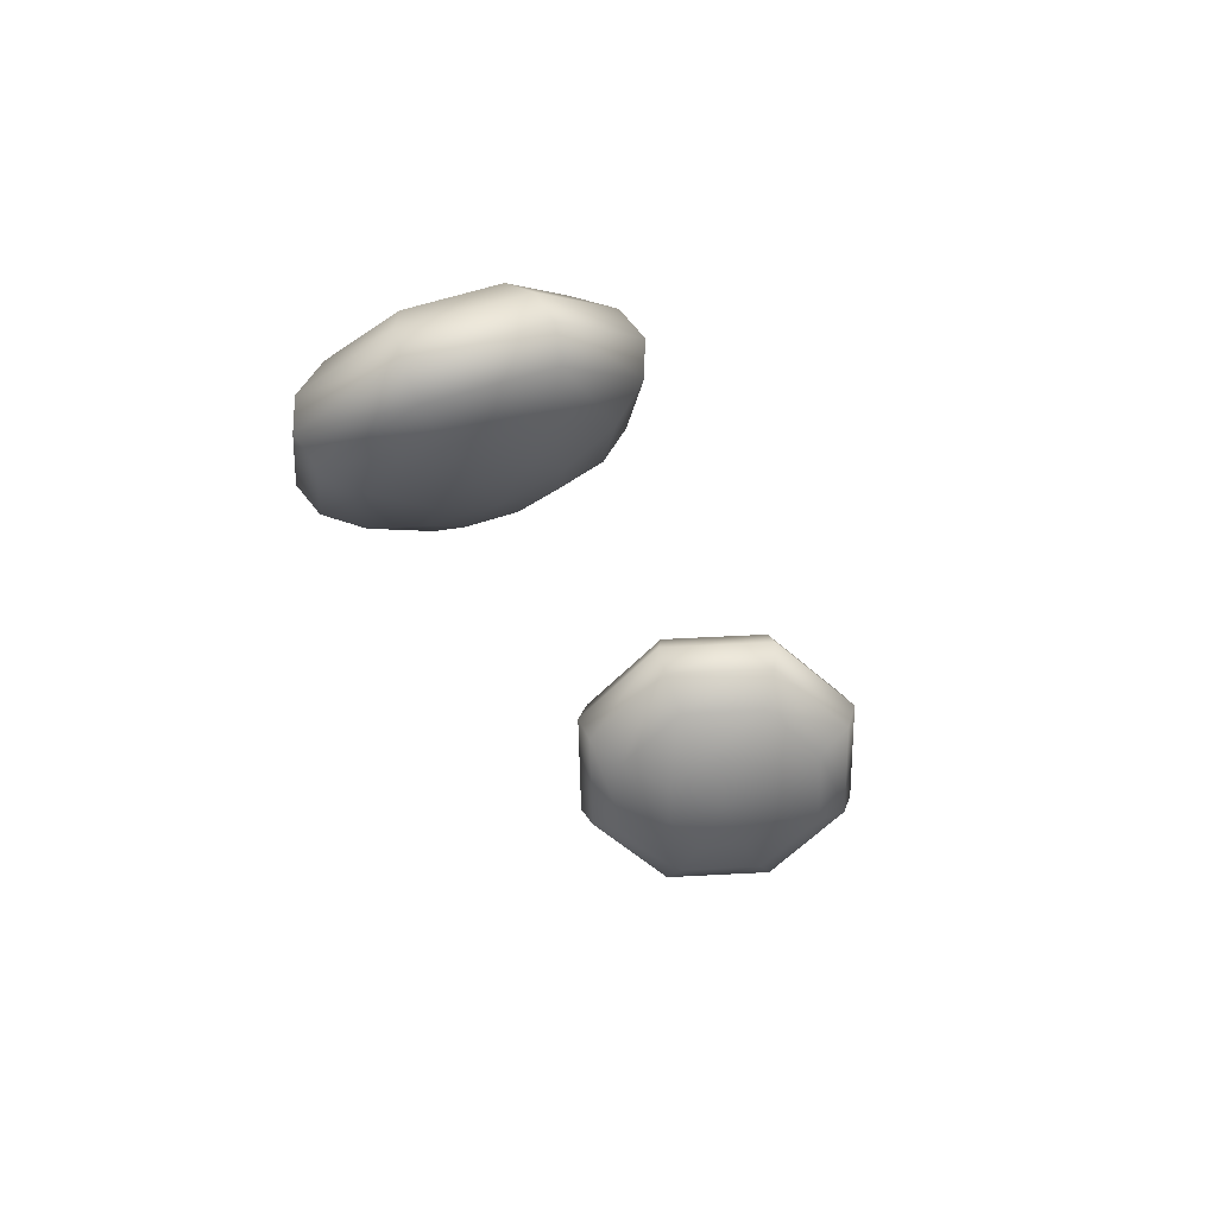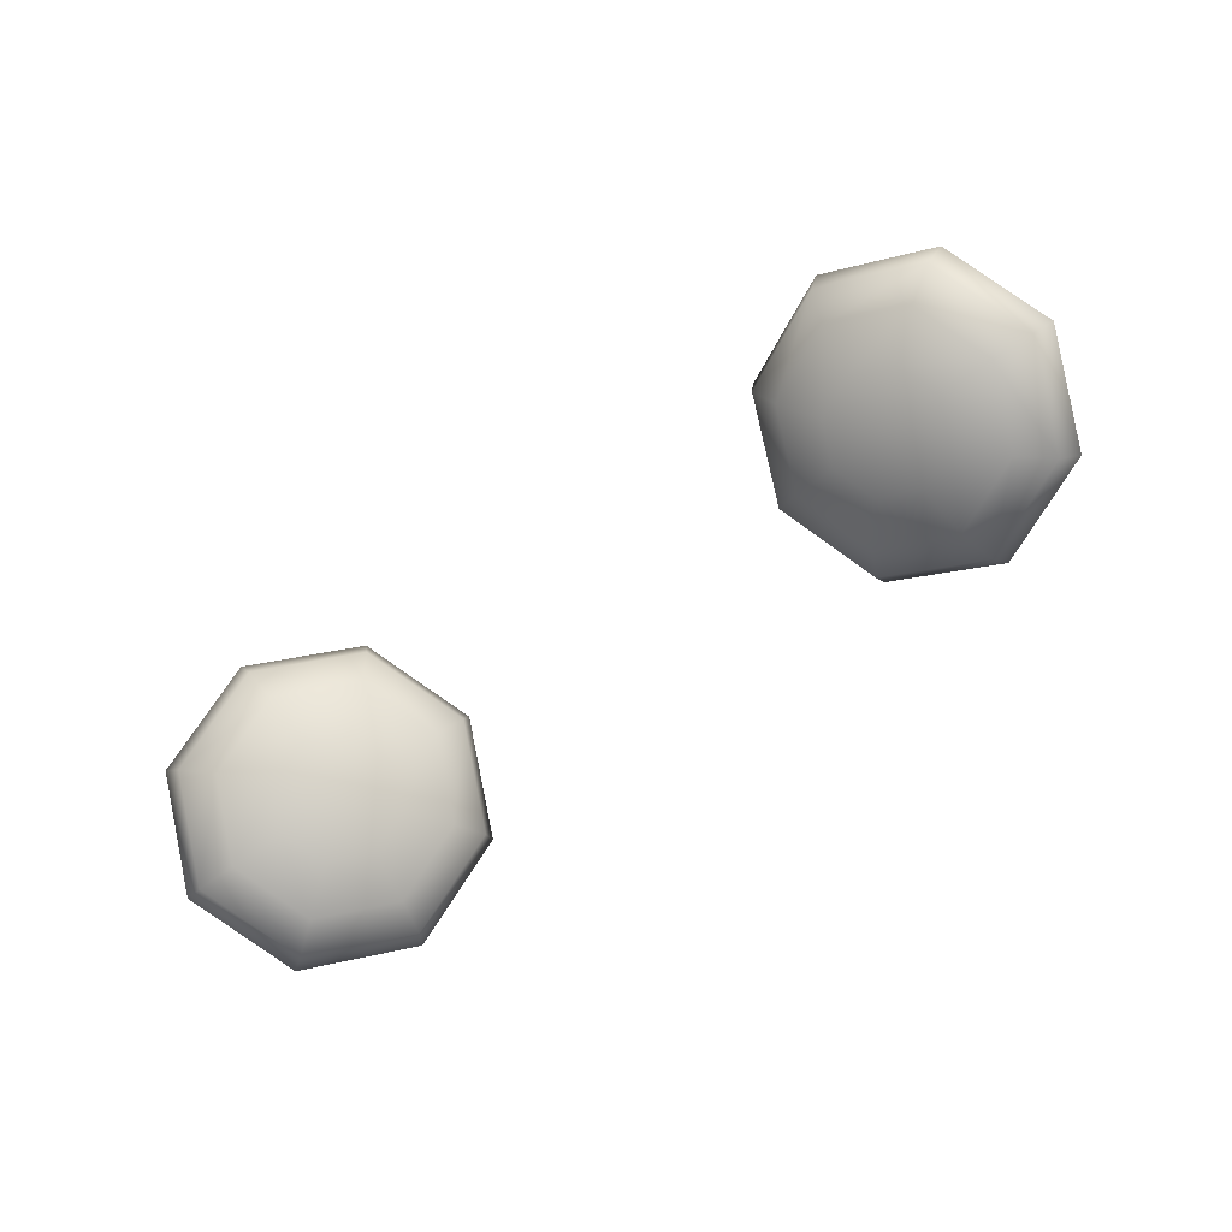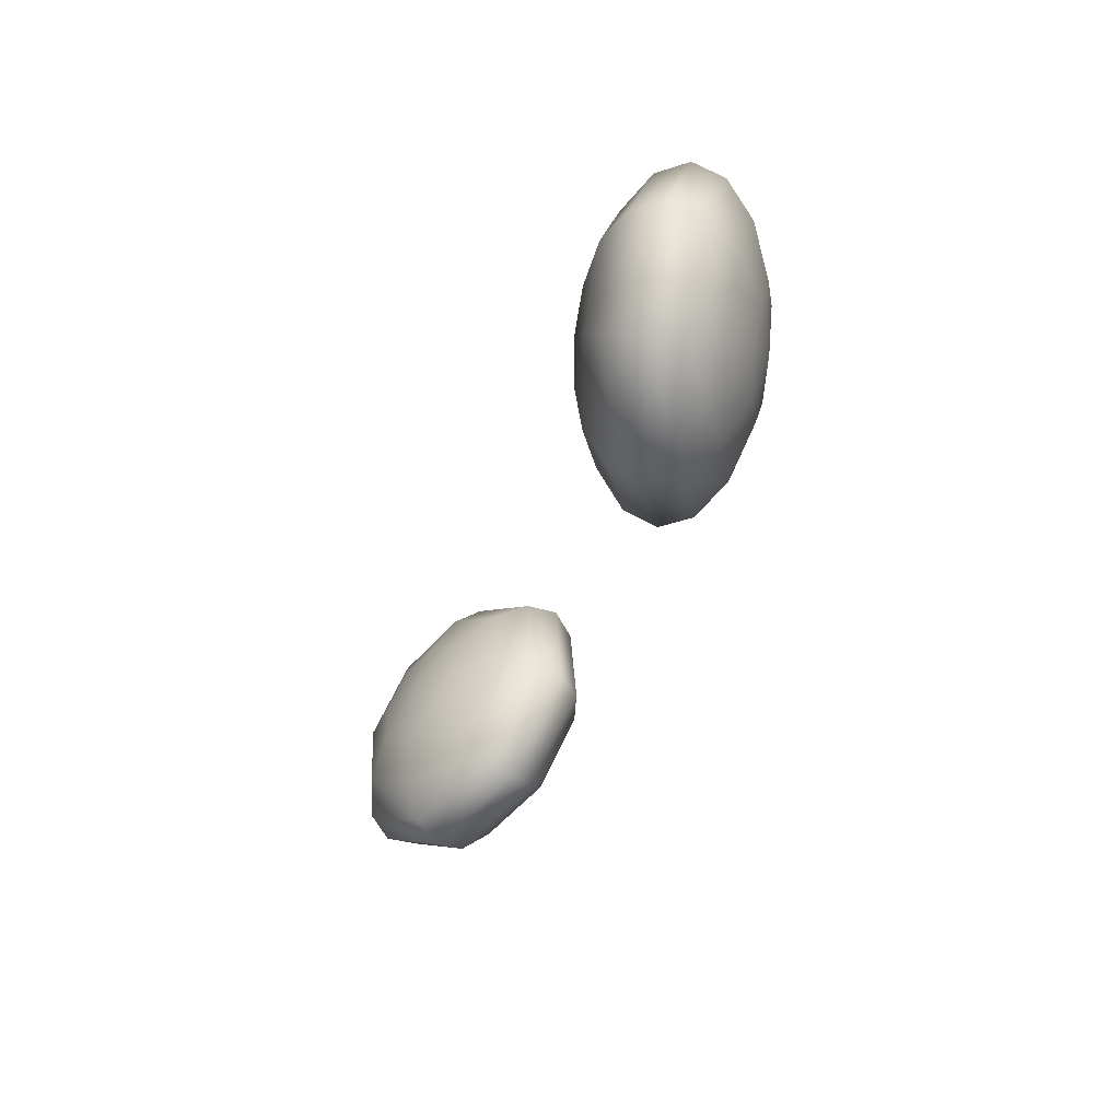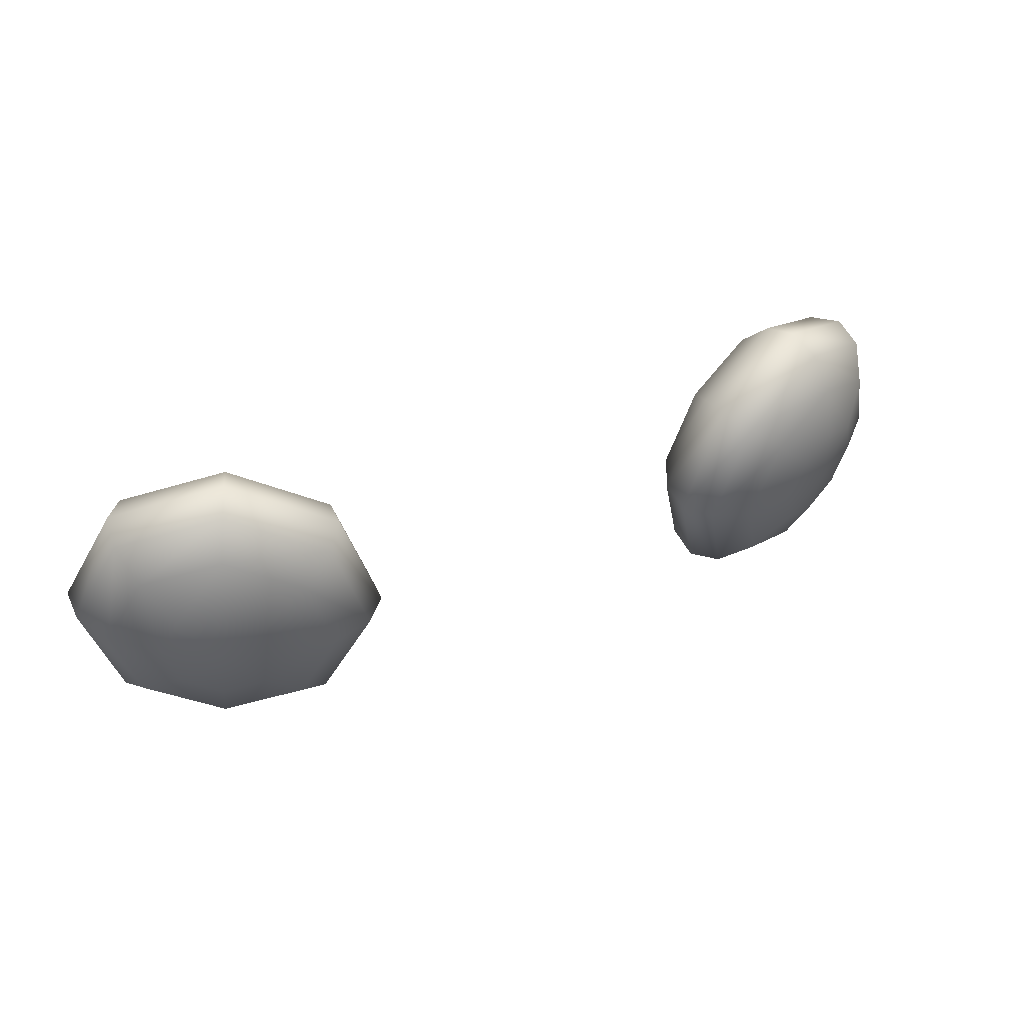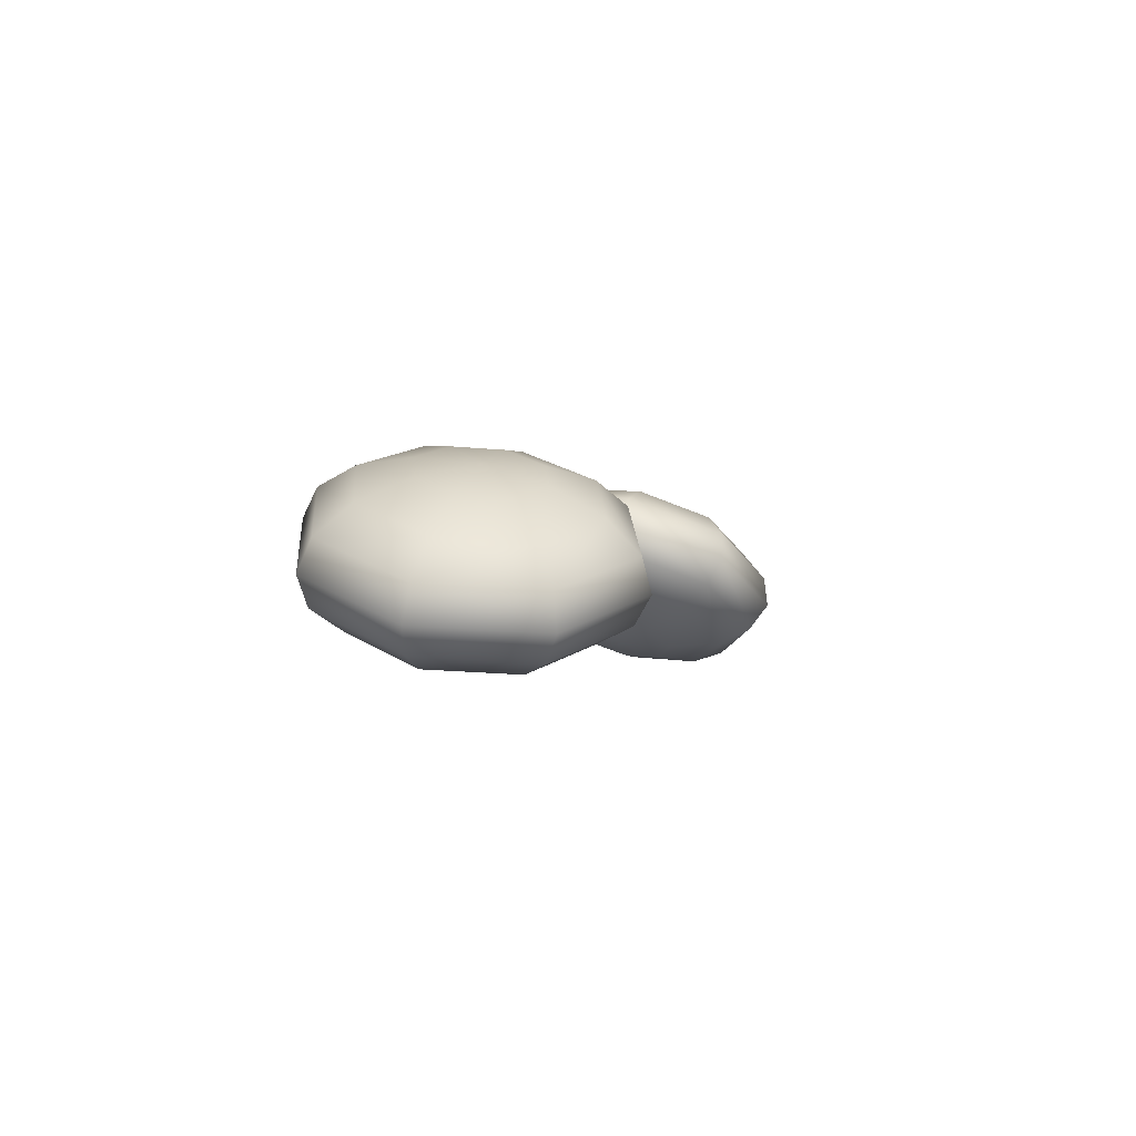
<metadata>
{"format":"obj","ext":"obj","renderer":"f3d","projection":"perspective","resolution":1024,"background":"white","views":[{"elev":-31.5,"azim":110.6,"up":"+Z"},{"elev":-77.7,"azim":-145.7,"up":"+Z"},{"elev":-36.5,"azim":-107.6,"up":"+Y"},{"elev":34.8,"azim":-27.1,"up":"+Y"},{"elev":-1.9,"azim":-75.8,"up":"+Z"}]}
</metadata>
<code>
v 0.1191 6.285 0.3703
v 0.1048 6.29 0.3775
v 0.09053 6.282 0.3819
v 0.08462 6.266 0.381
v 0.09053 6.252 0.3753
v 0.1048 6.247 0.3681
v 0.1191 6.254 0.3636
v 0.125 6.27 0.3645
v 0.1337 6.297 0.374
v 0.1073 6.306 0.3873
v 0.08093 6.292 0.3956
v 0.07001 6.264 0.3939
v 0.08093 6.237 0.3833
v 0.1073 6.227 0.3699
v 0.1337 6.241 0.3617
v 0.1446 6.27 0.3634
v 0.1455 6.305 0.3813
v 0.111 6.317 0.3987
v 0.07659 6.298 0.4095
v 0.06232 6.261 0.4073
v 0.07659 6.225 0.3934
v 0.111 6.213 0.376
v 0.1455 6.232 0.3653
v 0.1598 6.269 0.3675
v 0.1528 6.306 0.3912
v 0.1155 6.319 0.41
v 0.07817 6.299 0.4216
v 0.06273 6.258 0.4192
v 0.07817 6.22 0.4042
v 0.1155 6.207 0.3854
v 0.1528 6.227 0.3738
v 0.1682 6.267 0.3762
v 0.1543 6.3 0.402
v 0.1199 6.312 0.4194
v 0.08543 6.294 0.4301
v 0.07116 6.256 0.4279
v 0.08543 6.221 0.4141
v 0.1199 6.209 0.3967
v 0.1543 6.227 0.3859
v 0.1686 6.265 0.3881
v 0.15 6.289 0.4121
v 0.1236 6.298 0.4255
v 0.09726 6.284 0.4337
v 0.08634 6.255 0.432
v 0.09726 6.228 0.4214
v 0.1236 6.219 0.4081
v 0.15 6.233 0.3998
v 0.1609 6.262 0.4015
v 0.1404 6.274 0.4201
v 0.1261 6.279 0.4273
v 0.1119 6.271 0.4318
v 0.1059 6.255 0.4308
v 0.1119 6.241 0.4251
v 0.1261 6.236 0.4179
v 0.1404 6.243 0.4134
v 0.1463 6.259 0.4144
v 0.1039 6.269 0.3707
v 0.127 6.257 0.4247
v -0.1247 6.285 0.3703
v -0.1104 6.29 0.3775
v -0.113 6.306 0.3873
v -0.1393 6.297 0.374
v -0.09618 6.282 0.3819
v -0.08658 6.292 0.3956
v -0.09026 6.266 0.381
v -0.07566 6.264 0.3939
v -0.09618 6.252 0.3753
v -0.08658 6.237 0.3833
v -0.1104 6.247 0.3681
v -0.113 6.227 0.3699
v -0.1247 6.254 0.3636
v -0.1393 6.241 0.3617
v -0.1306 6.27 0.3645
v -0.1502 6.27 0.3634
v -0.1167 6.317 0.3987
v -0.1512 6.305 0.3813
v -0.08224 6.298 0.4095
v -0.06797 6.261 0.4073
v -0.08224 6.225 0.3934
v -0.1167 6.213 0.376
v -0.1512 6.232 0.3653
v -0.1654 6.269 0.3675
v -0.1211 6.319 0.41
v -0.1584 6.306 0.3912
v -0.08382 6.299 0.4216
v -0.06837 6.258 0.4192
v -0.08382 6.22 0.4042
v -0.1211 6.207 0.3854
v -0.1584 6.227 0.3738
v -0.1739 6.267 0.3762
v -0.1255 6.312 0.4194
v -0.16 6.3 0.402
v -0.09108 6.294 0.4301
v -0.0768 6.256 0.4279
v -0.09108 6.221 0.4141
v -0.1255 6.209 0.3967
v -0.16 6.227 0.3859
v -0.1743 6.265 0.3881
v -0.1293 6.298 0.4255
v -0.1556 6.289 0.4121
v -0.1029 6.284 0.4337
v -0.09198 6.255 0.432
v -0.1029 6.228 0.4214
v -0.1293 6.219 0.4081
v -0.1556 6.233 0.3998
v -0.1666 6.262 0.4015
v -0.1318 6.279 0.4273
v -0.1461 6.274 0.4201
v -0.1175 6.271 0.4318
v -0.1116 6.255 0.4308
v -0.1175 6.241 0.4251
v -0.1318 6.236 0.4179
v -0.1461 6.243 0.4134
v -0.152 6.259 0.4144
v -0.1096 6.269 0.3707
v -0.1327 6.257 0.4247
f 1 2 9
f 9 2 10
f 2 3 10
f 10 3 11
f 3 4 11
f 11 4 12
f 4 5 12
f 12 5 13
f 5 6 13
f 13 6 14
f 6 7 14
f 14 7 15
f 7 8 15
f 15 8 16
f 8 1 16
f 16 1 9
f 9 10 17
f 17 10 18
f 10 11 18
f 18 11 19
f 11 12 19
f 19 12 20
f 12 13 20
f 20 13 21
f 13 14 21
f 21 14 22
f 14 15 22
f 22 15 23
f 15 16 23
f 23 16 24
f 16 9 24
f 24 9 17
f 17 18 25
f 25 18 26
f 18 19 26
f 26 19 27
f 19 20 27
f 27 20 28
f 20 21 28
f 28 21 29
f 21 22 29
f 29 22 30
f 22 23 30
f 30 23 31
f 23 24 31
f 31 24 32
f 24 17 32
f 32 17 25
f 25 26 33
f 33 26 34
f 26 27 34
f 34 27 35
f 27 28 35
f 35 28 36
f 28 29 36
f 36 29 37
f 29 30 37
f 37 30 38
f 30 31 38
f 38 31 39
f 31 32 39
f 39 32 40
f 32 25 40
f 40 25 33
f 33 34 41
f 41 34 42
f 34 35 42
f 42 35 43
f 35 36 43
f 43 36 44
f 36 37 44
f 44 37 45
f 37 38 45
f 45 38 46
f 38 39 46
f 46 39 47
f 39 40 47
f 47 40 48
f 40 33 48
f 48 33 41
f 41 42 49
f 49 42 50
f 42 43 50
f 50 43 51
f 43 44 51
f 51 44 52
f 44 45 52
f 52 45 53
f 45 46 53
f 53 46 54
f 46 47 54
f 54 47 55
f 47 48 55
f 55 48 56
f 48 41 56
f 56 41 49
f 2 1 57
f 3 2 57
f 4 3 57
f 5 4 57
f 6 5 57
f 7 6 57
f 8 7 57
f 1 8 57
f 49 50 58
f 50 51 58
f 51 52 58
f 52 53 58
f 53 54 58
f 54 55 58
f 55 56 58
f 56 49 58
f 59 62 60
f 60 62 61
f 60 61 63
f 63 61 64
f 63 64 65
f 65 64 66
f 65 66 67
f 67 66 68
f 67 68 69
f 69 68 70
f 69 70 71
f 71 70 72
f 71 72 73
f 73 72 74
f 73 74 59
f 59 74 62
f 62 76 61
f 61 76 75
f 61 75 64
f 64 75 77
f 64 77 66
f 66 77 78
f 66 78 68
f 68 78 79
f 68 79 70
f 70 79 80
f 70 80 72
f 72 80 81
f 72 81 74
f 74 81 82
f 74 82 62
f 62 82 76
f 76 84 75
f 75 84 83
f 75 83 77
f 77 83 85
f 77 85 78
f 78 85 86
f 78 86 79
f 79 86 87
f 79 87 80
f 80 87 88
f 80 88 81
f 81 88 89
f 81 89 82
f 82 89 90
f 82 90 76
f 76 90 84
f 84 92 83
f 83 92 91
f 83 91 85
f 85 91 93
f 85 93 86
f 86 93 94
f 86 94 87
f 87 94 95
f 87 95 88
f 88 95 96
f 88 96 89
f 89 96 97
f 89 97 90
f 90 97 98
f 90 98 84
f 84 98 92
f 92 100 91
f 91 100 99
f 91 99 93
f 93 99 101
f 93 101 94
f 94 101 102
f 94 102 95
f 95 102 103
f 95 103 96
f 96 103 104
f 96 104 97
f 97 104 105
f 97 105 98
f 98 105 106
f 98 106 92
f 92 106 100
f 100 108 99
f 99 108 107
f 99 107 101
f 101 107 109
f 101 109 102
f 102 109 110
f 102 110 103
f 103 110 111
f 103 111 104
f 104 111 112
f 104 112 105
f 105 112 113
f 105 113 106
f 106 113 114
f 106 114 100
f 100 114 108
f 60 115 59
f 63 115 60
f 65 115 63
f 67 115 65
f 69 115 67
f 71 115 69
f 73 115 71
f 59 115 73
f 108 116 107
f 107 116 109
f 109 116 110
f 110 116 111
f 111 116 112
f 112 116 113
f 113 116 114
f 114 116 108
v 0.1191 6.285 0.3703
v 0.1048 6.29 0.3775
v 0.09053 6.282 0.3819
v 0.08462 6.266 0.381
v 0.09053 6.252 0.3753
v 0.1048 6.247 0.3681
v 0.1191 6.254 0.3636
v 0.125 6.27 0.3645
v 0.1337 6.297 0.374
v 0.1073 6.306 0.3873
v 0.08093 6.292 0.3956
v 0.07001 6.264 0.3939
v 0.08093 6.237 0.3833
v 0.1073 6.227 0.3699
v 0.1337 6.241 0.3617
v 0.1446 6.27 0.3634
v 0.1455 6.305 0.3813
v 0.111 6.317 0.3987
v 0.07659 6.298 0.4095
v 0.06232 6.261 0.4073
v 0.07659 6.225 0.3934
v 0.111 6.213 0.376
v 0.1455 6.232 0.3653
v 0.1598 6.269 0.3675
v 0.1528 6.306 0.3912
v 0.1155 6.319 0.41
v 0.07817 6.299 0.4216
v 0.06273 6.258 0.4192
v 0.07817 6.22 0.4042
v 0.1155 6.207 0.3854
v 0.1528 6.227 0.3738
v 0.1682 6.267 0.3762
v 0.1543 6.3 0.402
v 0.1199 6.312 0.4194
v 0.08543 6.294 0.4301
v 0.07116 6.256 0.4279
v 0.08543 6.221 0.4141
v 0.1199 6.209 0.3967
v 0.1543 6.227 0.3859
v 0.1686 6.265 0.3881
v 0.15 6.289 0.4121
v 0.1236 6.298 0.4255
v 0.09726 6.284 0.4337
v 0.08634 6.255 0.432
v 0.09726 6.228 0.4214
v 0.1236 6.219 0.4081
v 0.15 6.233 0.3998
v 0.1609 6.262 0.4015
v 0.1404 6.274 0.4201
v 0.1261 6.279 0.4273
v 0.1119 6.271 0.4318
v 0.1059 6.255 0.4308
v 0.1119 6.241 0.4251
v 0.1261 6.236 0.4179
v 0.1404 6.243 0.4134
v 0.1463 6.259 0.4144
v 0.1039 6.269 0.3707
v 0.127 6.257 0.4247
v -0.1247 6.285 0.3703
v -0.1104 6.29 0.3775
v -0.113 6.306 0.3873
v -0.1393 6.297 0.374
v -0.09618 6.282 0.3819
v -0.08658 6.292 0.3956
v -0.09026 6.266 0.381
v -0.07566 6.264 0.3939
v -0.09618 6.252 0.3753
v -0.08658 6.237 0.3833
v -0.1104 6.247 0.3681
v -0.113 6.227 0.3699
v -0.1247 6.254 0.3636
v -0.1393 6.241 0.3617
v -0.1306 6.27 0.3645
v -0.1502 6.27 0.3634
v -0.1167 6.317 0.3987
v -0.1512 6.305 0.3813
v -0.08224 6.298 0.4095
v -0.06797 6.261 0.4073
v -0.08224 6.225 0.3934
v -0.1167 6.213 0.376
v -0.1512 6.232 0.3653
v -0.1654 6.269 0.3675
v -0.1211 6.319 0.41
v -0.1584 6.306 0.3912
v -0.08382 6.299 0.4216
v -0.06837 6.258 0.4192
v -0.08382 6.22 0.4042
v -0.1211 6.207 0.3854
v -0.1584 6.227 0.3738
v -0.1739 6.267 0.3762
v -0.1255 6.312 0.4194
v -0.16 6.3 0.402
v -0.09108 6.294 0.4301
v -0.0768 6.256 0.4279
v -0.09108 6.221 0.4141
v -0.1255 6.209 0.3967
v -0.16 6.227 0.3859
v -0.1743 6.265 0.3881
v -0.1293 6.298 0.4255
v -0.1556 6.289 0.4121
v -0.1029 6.284 0.4337
v -0.09198 6.255 0.432
v -0.1029 6.228 0.4214
v -0.1293 6.219 0.4081
v -0.1556 6.233 0.3998
v -0.1666 6.262 0.4015
v -0.1318 6.279 0.4273
v -0.1461 6.274 0.4201
v -0.1175 6.271 0.4318
v -0.1116 6.255 0.4308
v -0.1175 6.241 0.4251
v -0.1318 6.236 0.4179
v -0.1461 6.243 0.4134
v -0.152 6.259 0.4144
v -0.1096 6.269 0.3707
v -0.1327 6.257 0.4247
f 117 118 125
f 125 118 126
f 118 119 126
f 126 119 127
f 119 120 127
f 127 120 128
f 120 121 128
f 128 121 129
f 121 122 129
f 129 122 130
f 122 123 130
f 130 123 131
f 123 124 131
f 131 124 132
f 124 117 132
f 132 117 125
f 125 126 133
f 133 126 134
f 126 127 134
f 134 127 135
f 127 128 135
f 135 128 136
f 128 129 136
f 136 129 137
f 129 130 137
f 137 130 138
f 130 131 138
f 138 131 139
f 131 132 139
f 139 132 140
f 132 125 140
f 140 125 133
f 133 134 141
f 141 134 142
f 134 135 142
f 142 135 143
f 135 136 143
f 143 136 144
f 136 137 144
f 144 137 145
f 137 138 145
f 145 138 146
f 138 139 146
f 146 139 147
f 139 140 147
f 147 140 148
f 140 133 148
f 148 133 141
f 141 142 149
f 149 142 150
f 142 143 150
f 150 143 151
f 143 144 151
f 151 144 152
f 144 145 152
f 152 145 153
f 145 146 153
f 153 146 154
f 146 147 154
f 154 147 155
f 147 148 155
f 155 148 156
f 148 141 156
f 156 141 149
f 149 150 157
f 157 150 158
f 150 151 158
f 158 151 159
f 151 152 159
f 159 152 160
f 152 153 160
f 160 153 161
f 153 154 161
f 161 154 162
f 154 155 162
f 162 155 163
f 155 156 163
f 163 156 164
f 156 149 164
f 164 149 157
f 157 158 165
f 165 158 166
f 158 159 166
f 166 159 167
f 159 160 167
f 167 160 168
f 160 161 168
f 168 161 169
f 161 162 169
f 169 162 170
f 162 163 170
f 170 163 171
f 163 164 171
f 171 164 172
f 164 157 172
f 172 157 165
f 118 117 173
f 119 118 173
f 120 119 173
f 121 120 173
f 122 121 173
f 123 122 173
f 124 123 173
f 117 124 173
f 165 166 174
f 166 167 174
f 167 168 174
f 168 169 174
f 169 170 174
f 170 171 174
f 171 172 174
f 172 165 174
f 175 178 176
f 176 178 177
f 176 177 179
f 179 177 180
f 179 180 181
f 181 180 182
f 181 182 183
f 183 182 184
f 183 184 185
f 185 184 186
f 185 186 187
f 187 186 188
f 187 188 189
f 189 188 190
f 189 190 175
f 175 190 178
f 178 192 177
f 177 192 191
f 177 191 180
f 180 191 193
f 180 193 182
f 182 193 194
f 182 194 184
f 184 194 195
f 184 195 186
f 186 195 196
f 186 196 188
f 188 196 197
f 188 197 190
f 190 197 198
f 190 198 178
f 178 198 192
f 192 200 191
f 191 200 199
f 191 199 193
f 193 199 201
f 193 201 194
f 194 201 202
f 194 202 195
f 195 202 203
f 195 203 196
f 196 203 204
f 196 204 197
f 197 204 205
f 197 205 198
f 198 205 206
f 198 206 192
f 192 206 200
f 200 208 199
f 199 208 207
f 199 207 201
f 201 207 209
f 201 209 202
f 202 209 210
f 202 210 203
f 203 210 211
f 203 211 204
f 204 211 212
f 204 212 205
f 205 212 213
f 205 213 206
f 206 213 214
f 206 214 200
f 200 214 208
f 208 216 207
f 207 216 215
f 207 215 209
f 209 215 217
f 209 217 210
f 210 217 218
f 210 218 211
f 211 218 219
f 211 219 212
f 212 219 220
f 212 220 213
f 213 220 221
f 213 221 214
f 214 221 222
f 214 222 208
f 208 222 216
f 216 224 215
f 215 224 223
f 215 223 217
f 217 223 225
f 217 225 218
f 218 225 226
f 218 226 219
f 219 226 227
f 219 227 220
f 220 227 228
f 220 228 221
f 221 228 229
f 221 229 222
f 222 229 230
f 222 230 216
f 216 230 224
f 176 231 175
f 179 231 176
f 181 231 179
f 183 231 181
f 185 231 183
f 187 231 185
f 189 231 187
f 175 231 189
f 224 232 223
f 223 232 225
f 225 232 226
f 226 232 227
f 227 232 228
f 228 232 229
f 229 232 230
f 230 232 224

</code>
